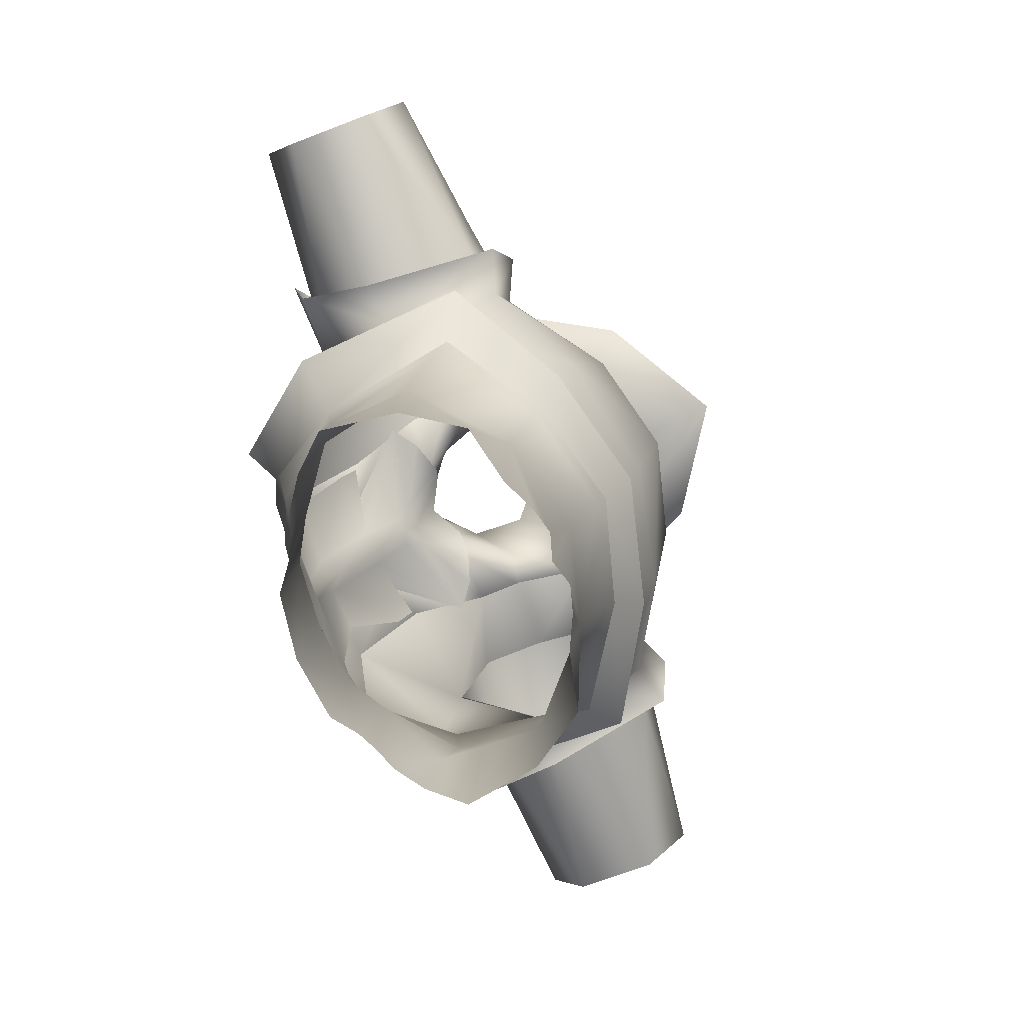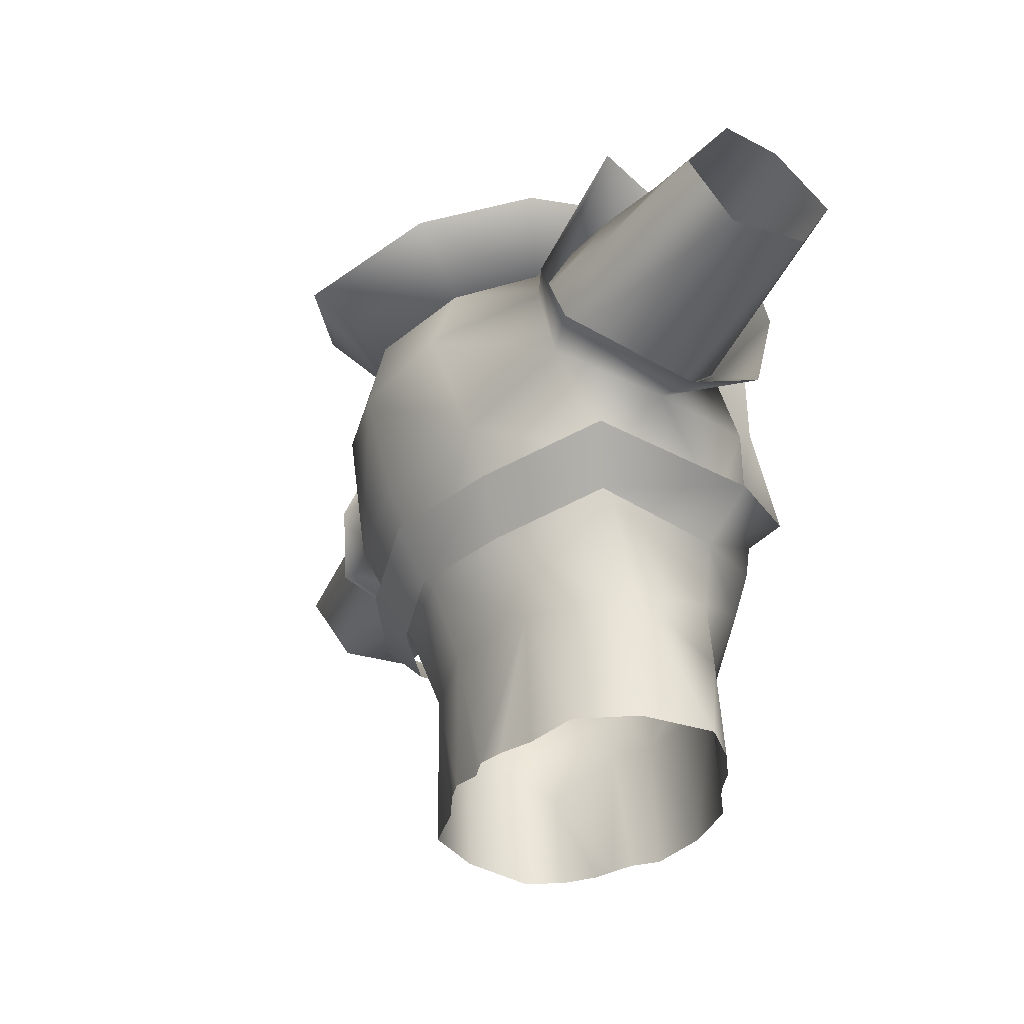
<metadata>
{"format":"obj","ext":"obj","renderer":"f3d","projection":"perspective","resolution":1024,"background":"white","views":[{"elev":-79.5,"azim":110.8,"up":"+Y"},{"elev":-34.5,"azim":-117.4,"up":"+Y"}]}
</metadata>
<code>
g mesh00
v 15.93 20.84 5.608
v 14.59 17.71 5.539
v 17.65 21.49 -5.561
f 1 2 3
v 8.216 34.99 -16.77
v 16.23 36.4 -10.9
v 17.84 29.6 -10.26
v 8.918 39.87 1.318
v 15.5 42.49 -1.9
v 9.196 41.71 -2.143
v 7.432 36.23 7.247
v 15.85 34.32 6.1
v 8.918 39.87 1.318
v 14.98 39.9 3.259
v 15.5 42.49 -1.9
v 7.432 36.23 7.247
v 7.591 28.5 12.22
v 15.85 34.32 6.1
v 16.66 27.87 7.866
v 18.72 27.72 -0.8993
v 0 39.77 -17.46
v -7.03 41.77 -14.15
v 0 46.6 -10.12
v -10.57 43.91 -8.11
v 0 37.64 5.023
v 1.722 37.9 5.249
v 2.876 42.52 2.074
v 15.5 42.49 -1.9
v 16.08 42.45 -7.572
v 10.57 43.77 -8.11
v 7.03 41.7 -14.15
v 8.216 34.99 -16.77
v 0 39.77 -17.46
v 7.591 28.5 12.22
v 10.43 21.72 12.26
v 15.93 20.84 5.608
v 17.65 21.49 -5.561
v 10.34 25.44 -14.3
v 0 33.5 -18.87
v -8.216 34.99 -16.77
v -7.03 41.7 -14.15
v -16.23 36.4 -10.9
v -10.57 43.77 -8.11
v -16.08 42.45 -7.572
v -15.5 42.49 -1.899
f 4 5 6
f 7 8 9
f 10 11 12
f 12 11 13
f 12 13 14
f 15 16 17
f 17 16 18
f 17 18 19
f 20 21 22
f 22 21 23
f 24 25 26
f 27 28 29
f 29 28 5
f 29 5 30
f 30 5 31
f 30 31 32
f 33 34 18
f 18 34 35
f 18 35 19
f 19 35 36
f 19 36 6
f 6 36 37
f 6 37 4
f 4 37 38
f 4 38 32
f 32 38 39
f 32 39 40
f 40 39 41
f 40 41 42
f 42 41 43
f 42 43 44
v 0 39.77 -17.46
v 0 43.24 -24.44
v -7.03 41.77 -14.15
v -9.4 46.54 -18.72
v -10.57 43.91 -8.11
v -15.5 42.49 -1.899
v -9.196 41.71 -2.143
v -10.57 43.77 -8.11
v -10.57 43.91 -8.11
v -9.461 41.79 -2.143
v -6.549 42.75 -2.38
v -4.238 46.41 0.2826
v -5.245 51.08 -3.8
v -6.549 42.75 -2.38
v -6.144 46.56 -6.9
v -10.57 43.91 -8.11
v -1.722 37.9 5.249
v -6.84 38.79 2.526
v -3.978 35.13 8.661
v -8.798 38.58 4.024
v -7.432 36.23 7.247
v 5.245 51.08 -3.8
v 6.144 46.56 -6.9
v 0 51.37 -8.2
v 0 46.6 -10.12
v -6.144 46.56 -6.9
v -10.57 43.91 -8.11
v 4.238 46.41 0.2826
v 0 44.3 3.772
v 0 42.32 3.588
v -4.238 46.41 0.2826
v -2.876 42.52 2.074
v -6.549 42.75 -2.38
v -4.075 39.05 1.634
v -9.461 41.79 -2.143
v -9.175 39.93 1.447
v -9.4 46.54 -18.72
v -13.87 49.39 -10.27
v -10.57 43.91 -8.11
v -14.97 49.92 -3.966
v -9.461 41.79 -2.143
v -11.52 48.39 3.077
v -9.175 39.93 1.447
v -13.99 41.79 10.56
v -7.432 36.23 7.247
v -11.26 33.28 12.65
v -7.591 28.5 12.22
v -12.96 23 13.85
v -10.43 21.72 12.26
v 6.144 46.56 -6.9
v 5.245 51.08 -3.8
v 6.549 42.75 -2.38
v 4.238 46.41 0.2826
v 2.876 42.52 2.074
v 0 42.32 3.588
v 0 37.64 5.023
v -2.876 42.52 2.074
v -1.722 37.9 5.249
v -4.075 39.05 1.634
v -6.84 38.79 2.526
v -9.175 39.93 1.447
v -8.798 38.58 4.024
f 45 46 47
f 47 46 48
f 47 48 49
f 50 51 52
f 53 54 55
f 56 57 58
f 58 57 59
f 58 59 60
f 61 62 63
f 63 62 64
f 63 64 65
f 66 67 68
f 68 67 69
f 68 69 70
f 70 69 71
f 72 73 74
f 74 73 75
f 74 75 76
f 76 75 77
f 76 77 78
f 78 77 79
f 78 79 80
f 81 82 83
f 83 82 84
f 83 84 85
f 85 84 86
f 85 86 87
f 87 86 88
f 87 88 89
f 89 88 90
f 89 90 91
f 91 90 92
f 91 92 93
f 94 95 96
f 96 95 97
f 96 97 98
f 98 97 99
f 98 99 100
f 100 99 101
f 100 101 102
f 102 101 103
f 102 103 104
f 104 103 105
f 104 105 106
v -15.5 42.38 -1.899
v -16.08 42.34 -7.572
v -20.95 42.57 -6.64
v -16.23 36.4 -10.81
v -19.71 35.9 -10.64
v -17.85 29.66 -10.2
v -21.54 30.1 -9.48
v -18.72 27.81 -0.8993
f 107 108 109
f 109 108 110
f 109 110 111
f 111 110 112
f 111 112 113
f 113 112 114
v -15.85 34.32 5.942
v -36 31.81 1.702
v -18.72 27.81 -0.8993
v -20.95 49.98 -6.64
v -16.08 42.45 -7.572
v -16.23 36.4 -10.9
v -22.6 26.6 -0.4892
v -18.72 27.72 -0.8993
v -23.44 28.35 5.346
v -15.85 34.32 6.1
v -20.95 42.57 -6.64
v -19.71 35.9 -10.64
v -23.65 35.4 -10.04
v -21.54 30.1 -9.48
v -20.95 42.57 -6.64
v -21.3 41.92 0.9597
v -15.5 42.38 -1.899
v -14.98 39.9 3.07
v -36 31.81 1.702
v -15.85 34.32 5.942
v -36 36.29 4.362
v -25.05 38.36 4.44
v -27.13 40.4 0.6599
v -20.95 49.98 -6.64
v -19.71 35.9 -12.52
v -17.85 29.6 -10.26
v -21.54 30.1 -11.36
v -18.72 27.72 -0.8993
v -22.6 26.6 -0.4892
v -16.08 42.45 -7.572
v -20.95 49.98 -6.64
v -15.5 42.49 -1.899
v -19.98 46.39 0.9597
v -14.98 39.9 3.259
v -23.01 39.43 6.094
v -15.85 34.32 6.1
v -24.31 34.21 6.377
v -23.44 28.35 5.346
v -15.85 34.32 5.942
v -14.98 39.9 3.07
v -25.05 38.36 4.44
v -21.3 41.92 0.9597
v -27.13 40.4 0.6599
v -20.95 42.57 -6.64
v -27.36 41.3 -6.039
v -23.65 35.4 -10.04
v -36 35.87 -8.438
v -21.54 30.1 -9.48
v -36 31.37 -4.737
v -18.72 27.81 -0.8993
v -36 31.81 1.702
f 115 116 117
f 118 119 120
f 121 122 123
f 123 122 124
f 125 126 127
f 127 126 128
f 129 130 131
f 131 130 132
f 133 134 135
f 135 134 136
f 135 136 137
f 138 120 139
f 139 120 140
f 139 140 141
f 141 140 142
f 141 142 143
f 144 145 146
f 146 145 147
f 146 147 148
f 148 147 149
f 148 149 150
f 150 149 151
f 150 151 152
f 153 154 155
f 155 154 156
f 155 156 157
f 157 156 158
f 157 158 159
f 159 158 160
f 159 160 161
f 161 160 162
f 161 162 163
f 163 162 164
f 163 164 165
v 0 34.52 9.629
v -3.978 35.13 8.661
v 0 28.58 13.01
v -3.683 28.56 12.72
v -3.715 24.11 13.81
v 9.151 39.97 1.679
v 9.143 40.51 1.547
v 4.512 35.34 8.537
v 4.276 35.74 8.594
v 0 34.14 10.66
v -9.143 40.51 1.547
v -9.151 39.97 1.679
v -4.276 35.74 8.594
v -4.512 35.34 8.537
v 0 34.14 10.66
v 0 33.55 10.79
v 4.512 35.34 8.537
f 166 167 168
f 168 167 169
f 168 169 170
f 171 172 173
f 173 172 174
f 173 174 175
f 176 177 178
f 178 177 179
f 178 179 180
f 180 179 181
f 180 181 182
v -19.03 20.88 6.417
v -14.59 17.71 5.539
v -12.96 23 13.85
v -10.43 21.72 12.26
v -14.59 17.71 5.539
v -11.09 18.39 11.39
v -10.43 21.72 12.26
v -8.393 23.49 13.37
v -7.591 28.5 12.22
v -17.65 21.49 -5.561
v -10.31 25.44 -14.3
v -8.541 16.78 -10.25
v 0 16.68 -12.3
v -14.59 17.71 5.539
v -19.03 20.88 6.417
v -16.71 18.33 -5.561
v -19.88 22.19 -7.448
v -8.495 16.8 -10.8
v -10.39 21.04 -12.96
v -0.009888 16.81 -13.17
v -0.009888 21.32 -15.61
v 10.38 21.04 -12.96
v -8.541 16.78 -10.25
v -15.85 17.42 -4.156
v -17.65 21.49 -5.561
v -14.59 17.71 5.539
v -15.93 20.84 5.608
v -10.43 21.72 12.26
v -16.66 27.87 7.866
v -7.591 28.5 12.22
v -15.85 34.32 6.1
v -7.432 36.23 7.247
v -8.918 39.87 1.318
f 183 184 185
f 185 184 186
f 187 188 189
f 189 188 190
f 189 190 191
f 192 193 194
f 194 193 195
f 196 197 198
f 198 197 199
f 198 199 200
f 200 199 201
f 200 201 202
f 202 201 203
f 202 203 204
f 205 206 207
f 207 206 208
f 207 208 209
f 209 208 210
f 209 210 211
f 211 210 212
f 211 212 213
f 213 212 214
f 213 214 215
v -10.31 25.44 -14.3
v -8.216 34.99 -16.77
v 0 33.5 -18.87
v -11.09 18.39 11.39
v -5.365 19.45 12.79
v -8.393 23.49 13.37
v -17.85 29.6 -10.26
v -16.23 36.4 -10.9
v -8.216 34.99 -16.77
v -9.196 41.71 -2.143
v -15.5 42.49 -1.899
v -8.918 39.87 1.318
v -14.98 39.9 3.259
v -15.85 34.32 6.1
v -18.72 27.72 -0.8993
v -16.66 27.87 7.866
v -15.85 34.32 6.1
v -8.798 38.58 4.024
v -9.175 39.93 1.447
v -7.432 36.23 7.247
v -5.365 19.45 12.79
v -3.715 24.11 13.81
v -3.683 28.56 12.72
v -7.591 28.5 12.22
v -3.978 35.13 8.661
v -7.432 36.23 7.247
v -10.31 25.44 -14.3
v -17.65 21.49 -5.561
v -18.72 27.72 -0.8993
v -15.93 20.84 5.608
v -16.66 27.87 7.866
f 216 217 218
f 219 220 221
f 222 223 224
f 225 226 227
f 227 226 228
f 227 228 229
f 230 231 232
f 233 234 235
f 236 237 221
f 221 237 238
f 221 238 239
f 239 238 240
f 239 240 241
f 224 242 222
f 222 242 243
f 222 243 244
f 244 243 245
f 244 245 246
v 20.95 42.57 -6.64
v 16.08 42.34 -7.572
v 15.5 42.38 -1.9
v 16.08 42.34 -7.572
v 20.95 42.57 -6.64
v 16.23 36.4 -10.81
v 19.71 35.9 -10.64
v 17.84 29.66 -10.2
v 21.54 30.1 -9.48
v 18.72 27.81 -0.8993
f 247 248 249
f 250 251 252
f 252 251 253
f 252 253 254
f 254 253 255
f 254 255 256
v 36 31.81 1.702
v 15.85 34.32 5.942
v 18.72 27.81 -0.8993
v 15.5 42.38 -1.9
v 21.3 41.92 0.9597
v 20.95 42.57 -6.64
v 36 36.29 4.362
v 25.05 38.36 4.44
v 15.85 34.32 5.942
v 22.6 26.6 -0.4892
v 23.44 28.35 5.346
v 18.72 27.72 -0.8993
v 15.85 34.32 6.1
v 15.85 34.32 5.942
v 36 31.81 1.702
v 36 36.29 4.362
v 21.3 41.92 0.9597
v 15.5 42.38 -1.9
v 14.98 39.9 3.07
v 23.44 28.35 5.346
v 24.31 34.21 6.377
v 23.01 39.43 6.094
v 14.98 39.9 3.259
v 19.98 46.39 0.9597
v 15.5 42.49 -1.9
v 20.95 49.98 -6.64
v 22.6 26.6 -0.4892
v 18.72 27.72 -0.8993
v 21.54 30.1 -11.36
v 17.84 29.6 -10.26
v 19.71 35.9 -12.52
v 16.23 36.4 -10.9
v 16.08 42.45 -7.572
v 36 31.81 1.702
v 18.72 27.81 -0.8993
v 36 31.37 -4.737
v 21.54 30.1 -9.48
v 36 35.87 -8.438
v 23.65 35.4 -10.04
v 27.36 41.3 -6.039
v 20.95 42.57 -6.64
v 27.13 40.4 0.6599
v 21.3 41.92 0.9597
v 25.05 38.36 4.44
v 14.98 39.9 3.07
f 257 258 259
f 260 261 262
f 263 264 265
f 266 267 268
f 268 267 269
f 270 271 272
f 273 274 275
f 276 277 269
f 269 277 278
f 269 278 279
f 279 278 280
f 279 280 281
f 281 280 282
f 283 284 285
f 285 284 286
f 285 286 287
f 287 286 288
f 287 288 282
f 282 288 289
f 282 289 281
f 290 291 292
f 292 291 293
f 292 293 294
f 294 293 295
f 294 295 296
f 296 295 297
f 296 297 298
f 298 297 299
f 298 299 300
f 300 299 301
f 300 301 265
v 8.798 38.58 4.024
v 3.978 35.13 8.661
v 7.432 36.23 7.247
v 10.57 43.91 -8.11
v 9.4 46.54 -18.72
v 7.03 41.77 -14.15
v 0 43.24 -24.44
v 0 39.77 -17.46
v 10.57 43.77 -8.11
v 9.196 41.71 -2.143
v 15.5 42.49 -1.9
v 6.144 46.56 -6.9
v 10.57 43.91 -8.11
v 0 46.6 -10.12
v 7.03 41.77 -14.15
v 0 39.77 -17.46
v 3.978 35.13 8.661
v 6.84 38.79 2.526
v 1.722 37.9 5.249
v 4.075 39.05 1.634
v 2.876 42.52 2.074
v 6.549 42.75 -2.38
v 3.978 35.13 8.661
v 8.798 38.58 4.024
v 6.84 38.79 2.526
v 9.175 39.93 1.447
v 4.075 39.05 1.634
v 9.461 41.79 -2.143
v 10.57 43.91 -8.11
v 6.144 46.56 -6.9
v 10.43 21.72 12.26
v 13.14 23 13.85
v 7.591 28.5 12.22
v 11.26 33.28 12.65
v 7.432 36.23 7.247
v 13.99 41.79 10.56
v 9.175 39.93 1.447
v 11.52 48.39 3.077
v 9.461 41.79 -2.143
v 14.97 49.92 -3.966
v 10.57 43.91 -8.11
v 13.87 49.39 -10.27
v 9.4 46.54 -18.72
f 302 303 304
f 305 306 307
f 307 306 308
f 307 308 309
f 310 311 312
f 313 314 315
f 315 314 316
f 315 316 317
f 318 319 320
f 320 319 321
f 320 321 322
f 322 321 323
f 324 325 326
f 326 325 327
f 326 327 328
f 328 327 329
f 328 329 323
f 323 329 330
f 323 330 331
f 332 333 334
f 334 333 335
f 334 335 336
f 336 335 337
f 336 337 338
f 338 337 339
f 338 339 340
f 340 339 341
f 340 341 342
f 342 341 343
f 342 343 344
v 19.03 20.88 6.417
v 13.14 23 13.85
v 14.59 17.71 5.539
v 10.43 21.72 12.26
v 7.432 36.23 7.247
v 3.978 35.13 8.661
v 7.591 28.5 12.22
v 3.683 28.56 12.72
v 3.715 24.11 13.81
v 8.393 23.49 13.37
v 5.365 19.45 12.79
v 11.09 18.39 11.39
v 14.59 17.71 5.539
v 15.93 20.84 5.608
v 10.43 21.72 12.26
v 19.03 20.88 6.417
v 14.59 17.71 5.539
v 19.88 22.19 -7.448
v 16.51 18.33 -5.561
v 10.38 21.04 -12.96
v 8.486 16.8 -10.8
v -0.009888 16.81 -13.17
v 3.978 35.13 8.661
v 3.683 28.56 12.72
v 8.393 23.49 13.37
v 10.43 21.72 12.26
v 14.59 17.71 5.539
v 14.59 17.71 5.539
v 15.85 17.42 -4.156
v 17.65 21.49 -5.561
v 8.541 16.78 -10.25
v 10.34 25.44 -14.3
v 0 16.68 -12.3
v 0 24.87 -16.51
v -10.31 25.44 -14.3
f 345 346 347
f 347 346 348
f 349 350 351
f 352 353 354
f 354 353 355
f 354 355 356
f 357 358 359
f 360 361 362
f 362 361 363
f 362 363 364
f 364 363 365
f 364 365 366
f 367 368 351
f 351 368 369
f 351 369 370
f 370 369 356
f 370 356 371
f 372 373 374
f 374 373 375
f 374 375 376
f 376 375 377
f 376 377 378
f 378 377 379
v 3.715 24.11 13.81
v 3.683 28.56 12.72
v 0 28.58 13.01
v 3.978 35.13 8.661
v 0 34.52 9.629
v 7.432 36.23 7.247
v 9.175 39.93 1.447
v 8.798 38.58 4.024
f 380 381 382
f 382 381 383
f 382 383 384
f 385 386 387
v -6.144 46.56 -6.9
v -5.245 51.08 -3.8
v 0 51.37 -8.2
f 388 389 390
v -0.01978 24.55 14.29
v 3.715 24.11 13.81
v 0 28.58 13.01
v 0.1176 33.61 11.46
v -1.629 35.08 9.511
v -1.629 33.42 10.81
v 0 20.3 13.82
v 5.365 19.45 12.79
v -3.715 24.11 13.81
v -5.365 19.45 12.79
v 10.34 25.44 -14.3
v 0 24.87 -16.51
v 0 33.5 -18.87
v -10.31 25.44 -14.3
v 0.1176 35.27 10.16
v 1.866 33.42 10.81
v 1.866 35.08 9.511
v 0.1176 33.61 11.46
v -1.629 33.42 10.81
v 0 31.68 14.53
v -2.28 32.64 11.08
v 0 26.02 14.39
v 0 26.02 14.39
v 2.28 32.64 11.08
v 0 31.68 14.53
v 1.866 33.42 10.81
v 0.1176 33.61 11.46
f 391 392 393
f 394 395 396
f 397 398 392
f 399 391 393
f 392 391 397
f 397 391 399
f 397 399 400
f 401 402 403
f 403 402 404
f 395 394 405
f 405 394 406
f 405 406 407
f 408 409 410
f 410 409 411
f 410 411 412
f 413 414 415
f 415 414 416
f 415 416 417
v 19.71 35.9 -10.64
v 23.65 35.4 -10.04
v 21.54 30.1 -9.48
v 23.65 35.4 -10.04
v 19.71 35.9 -10.64
v 20.95 42.57 -6.64
v 25.05 38.36 4.44
v 36 36.29 4.362
v 27.13 40.4 0.6599
v 36 40.24 -0.2073
v 27.36 41.3 -6.039
v 36 41.03 -4.677
v 36 35.87 -8.438
f 418 419 420
f 421 422 423
f 424 425 426
f 426 425 427
f 426 427 428
f 428 427 429
f 428 429 430
v -36 41.03 -4.677
v -27.36 41.3 -6.039
v -36 35.87 -8.438
v -27.36 41.3 -6.039
v -36 41.03 -4.677
v -27.13 40.4 0.6599
v -36 40.24 -0.2073
v -36 36.29 4.362
f 431 432 433
f 434 435 436
f 436 435 437
f 436 437 438
v 6.84 38.47 1.832
v 4.075 38.74 0.9396
v 1.722 37.9 4.555
v 2.876 42.52 1.38
v 0 37.64 4.329
f 439 440 441
f 441 440 442
f 441 442 443
v 2.876 42.52 1.38
v 0 42.32 2.894
v 0 37.64 4.329
v -2.876 42.52 1.38
v -1.722 37.9 4.555
v -4.075 38.74 0.9396
v -6.84 38.47 1.832
f 444 445 446
f 446 445 447
f 446 447 448
f 448 447 449
f 448 449 450
v -7.085 33.79 8.735
v -1.517 34.52 8.589
v -7.038 35.5 7.475
v -1.517 34.52 8.589
v -7.085 33.79 8.735
v -1.426 28.57 12.42
v -5.017 28.56 12.09
v -6.745 24.22 13.13
v -6.84 38.47 1.832
v -8.921 38.21 3.329
v -1.722 37.9 4.555
v -3.978 35.13 8.661
v -1.517 34.52 8.589
v -8.921 38.21 3.329
v -1.15 37.08 5.863
v -1.722 37.9 4.555
f 451 452 453
f 454 455 456
f 456 455 457
f 456 457 458
f 459 460 461
f 462 463 464
f 464 463 465
f 464 465 466
v 14.71 10.83 -1.743
v 15.35 -0.2675 4.415
v 14.5 0.03939 -1.479
v -7.888 10.66 -7.809
v -2.137 0.03939 -8.805
v -4.249 0.03939 -8.221
v 6.962 0.03939 -6.937
v 7.888 10.66 -7.809
v 11.58 0.03939 -5.909
v 14.71 10.83 -1.743
v 5.062 9.644 11.09
v 0 9.616 11.48
v 0 -0.9372 12.27
v 0 16.3 13.57
v -5.062 9.644 11.09
v 12.93 -0.5301 7.029
v 13.34 7.213 6.156
v -13.34 7.213 6.156
v -15.35 -0.2675 4.415
v -12.93 -0.5301 7.029
v -9.43 15.24 11.13
v -5.822 15.77 12.65
v -5.365 19.45 12.79
v 0 20.85 12.72
v -6.962 0.03939 -6.937
v -7.888 10.66 -7.809
v -11.58 0.03939 -5.909
v -14.71 10.83 -1.743
v -14.5 0.03939 -1.479
v -10.54 -0.6844 8.634
v -13.34 7.213 6.156
v -8.772 -0.755 9.259
v -8.255 9.953 9.315
v -7.053 -0.7583 10.11
v -5.062 -0.9142 11.59
v 5.062 -0.9142 11.59
v 5.062 9.644 11.09
v 7.053 -0.7583 10.11
v 8.255 9.953 9.315
v 8.772 -0.755 9.259
v 13.34 7.213 6.156
v 10.54 -0.6844 8.634
v 0 16.68 -12.3
v -7.888 10.66 -7.809
v -8.541 16.78 -10.25
v -14.71 10.83 -1.743
v -15.85 17.42 -4.156
v -14.26 11.9 5.051
v -14.59 17.71 5.539
v -9.43 15.24 11.13
v -11.09 18.39 11.39
v 6.962 0.03939 -6.937
v 4.249 0.03939 -8.221
v 7.888 10.66 -7.809
v 2.137 0.03939 -8.805
v 0 10.49 -9.914
v 0 0.03939 -8.17
v 14.71 10.83 -1.743
v 14.26 11.9 5.051
v 8.255 9.953 9.315
v 9.43 15.24 11.13
v 5.822 15.77 12.65
v 0 10.49 -9.914
v 0 16.68 -12.3
v 7.888 10.66 -7.809
v 8.541 16.78 -10.25
v 15.85 17.42 -4.156
v 14.26 11.9 5.051
v 14.59 17.71 5.539
v 9.43 15.24 11.13
v 14.59 17.71 5.539
v 11.09 18.39 11.39
v 9.43 15.24 11.13
v 5.365 19.45 12.79
v 5.822 15.77 12.65
v 0 16.3 13.57
v -5.062 9.644 11.09
v -8.255 9.953 9.315
v -14.26 11.9 5.051
v -13.34 7.213 6.156
v -14.71 10.83 -1.743
v -15.35 -0.2675 4.415
v -14.5 0.03939 -1.479
f 467 468 469
f 470 471 472
f 473 474 475
f 475 474 476
f 475 476 469
f 477 478 479
f 477 480 478
f 478 480 481
f 478 481 479
f 482 468 483
f 484 485 486
f 487 488 489
f 489 488 490
f 472 491 492
f 492 491 493
f 492 493 494
f 494 493 495
f 486 496 497
f 497 496 498
f 497 498 499
f 499 498 500
f 499 500 481
f 481 500 501
f 481 501 479
f 479 502 503
f 503 502 504
f 503 504 505
f 505 504 506
f 505 506 507
f 507 506 508
f 507 508 482
f 509 510 511
f 511 510 512
f 511 512 513
f 513 512 514
f 513 514 515
f 515 514 516
f 515 516 517
f 517 516 489
f 518 519 520
f 520 519 521
f 520 521 522
f 522 521 523
f 522 523 471
f 468 524 483
f 483 524 525
f 483 525 526
f 526 525 527
f 526 527 477
f 477 527 528
f 477 528 480
f 471 470 529
f 529 470 530
f 529 530 531
f 531 530 532
f 531 532 467
f 467 532 533
f 467 533 534
f 534 533 535
f 534 535 536
f 537 538 539
f 539 538 540
f 539 540 541
f 541 540 490
f 541 490 542
f 542 490 488
f 542 488 543
f 543 488 487
f 543 487 544
f 544 487 545
f 544 545 546
f 546 545 547
f 546 547 548
f 548 547 549
v 1.722 37.9 4.555
v 8.921 38.21 3.329
v 6.84 38.47 1.832
v 7.038 35.5 7.475
v 1.517 34.52 8.589
v 7.085 33.79 8.735
v 1.426 28.57 12.42
v 6.762 28.56 12.09
v 6.745 24.22 13.13
v 1.722 37.9 4.555
v 1.15 37.08 5.863
v 8.921 38.21 3.329
v 1.517 34.52 8.589
v 3.978 35.13 8.661
f 550 551 552
f 553 554 555
f 555 554 556
f 555 556 557
f 557 556 558
f 559 560 561
f 561 560 562
f 561 562 563
v -1.15 37.08 5.863
v 0 36.75 5.383
v -1.722 37.9 4.555
v 0 28.58 11.2
v 1.517 34.52 8.589
v 0 34.58 7.438
v -1.517 34.52 8.589
v 1.15 37.08 5.863
v 1.722 37.9 4.555
v 0 37.64 4.329
v 0 20.85 12.72
v -0.01978 24.47 13.15
v -0.8548 24.55 13.25
v 0.9174 24.55 13.25
v 1.426 28.57 12.42
v 6.745 24.22 13.13
v 6.981 20.3 12.58
v 5.365 19.45 12.79
v 11.09 18.39 11.39
v -11.09 18.39 11.39
v -5.365 19.45 12.79
v -6.981 20.3 12.58
v -6.745 24.22 13.13
v -1.426 28.57 12.42
f 564 565 566
f 567 568 569
f 565 564 570
f 571 572 565
f 565 572 573
f 565 573 566
f 574 575 576
f 574 577 575
f 575 577 567
f 575 567 576
f 568 567 578
f 578 567 577
f 578 577 579
f 579 577 574
f 579 574 580
f 580 574 581
f 580 581 582
f 583 584 585
f 585 584 574
f 585 574 586
f 586 574 576
f 586 576 587
f 587 576 567
f 587 567 570
f 570 567 569
f 570 569 565
f 565 569 568
f 565 568 571
v 0 44.65 6.3
v 0 44.3 3.772
v 4.238 46.41 0.2826
v 5.245 51.08 -3.8
v 7.164 53.78 -2.335
v 5.175 48.97 1.799
v -4.238 46.41 0.2826
v -7.164 53.78 -2.335
v -5.245 51.08 -3.8
v -5.175 48.97 1.799
f 588 589 590
f 591 592 590
f 590 592 593
f 590 593 588
f 594 595 596
f 589 588 594
f 594 588 597
f 594 597 595

</code>
